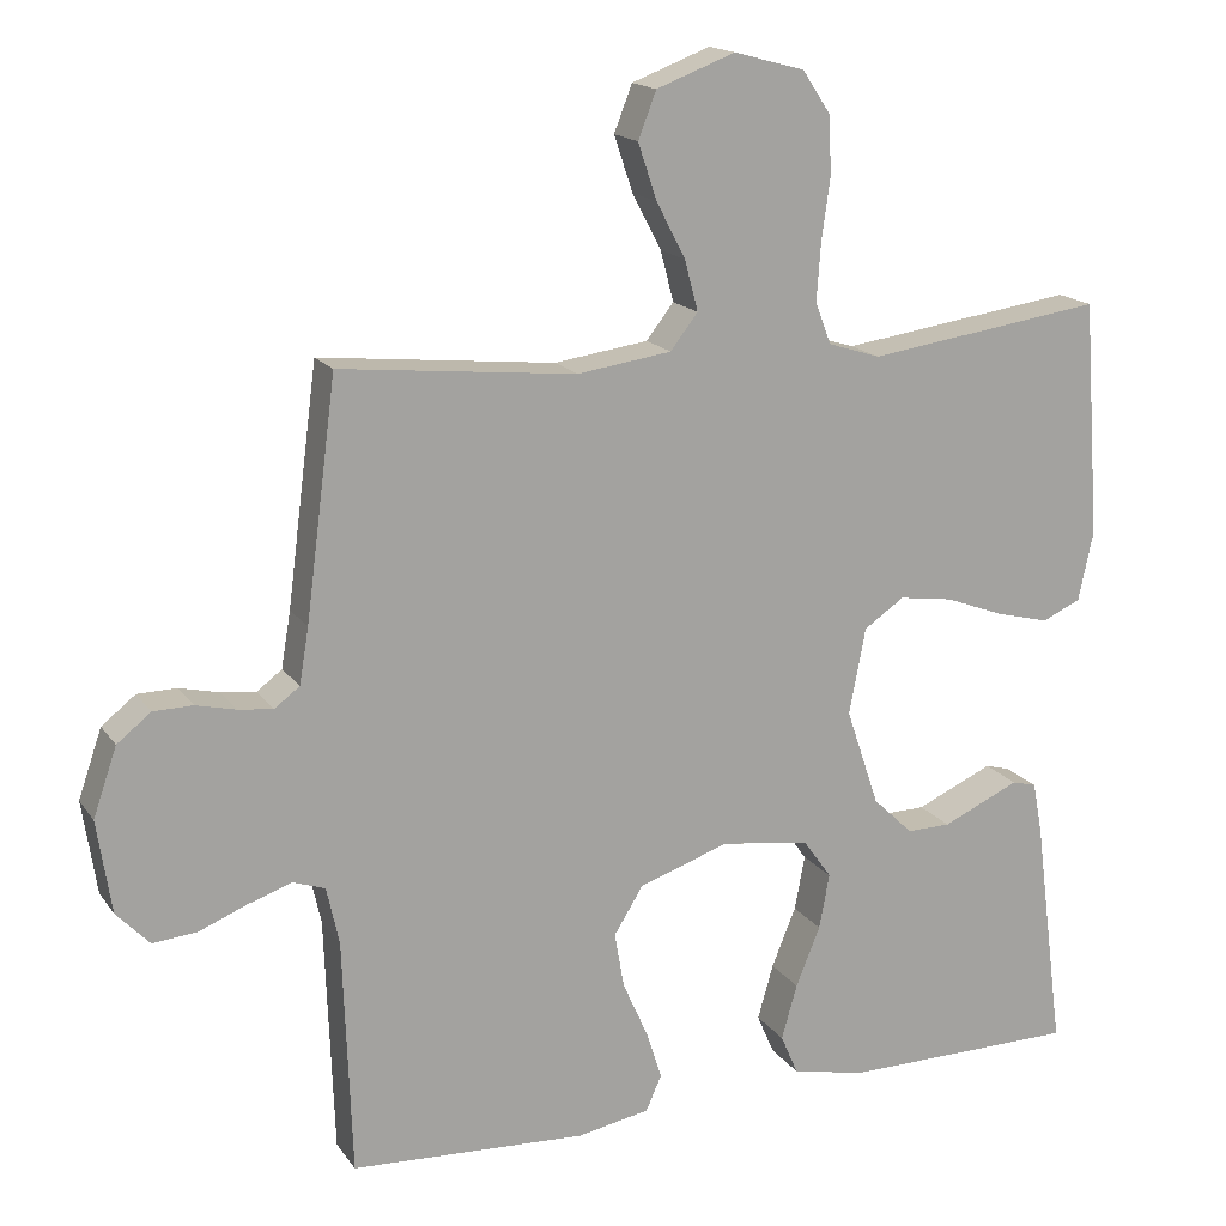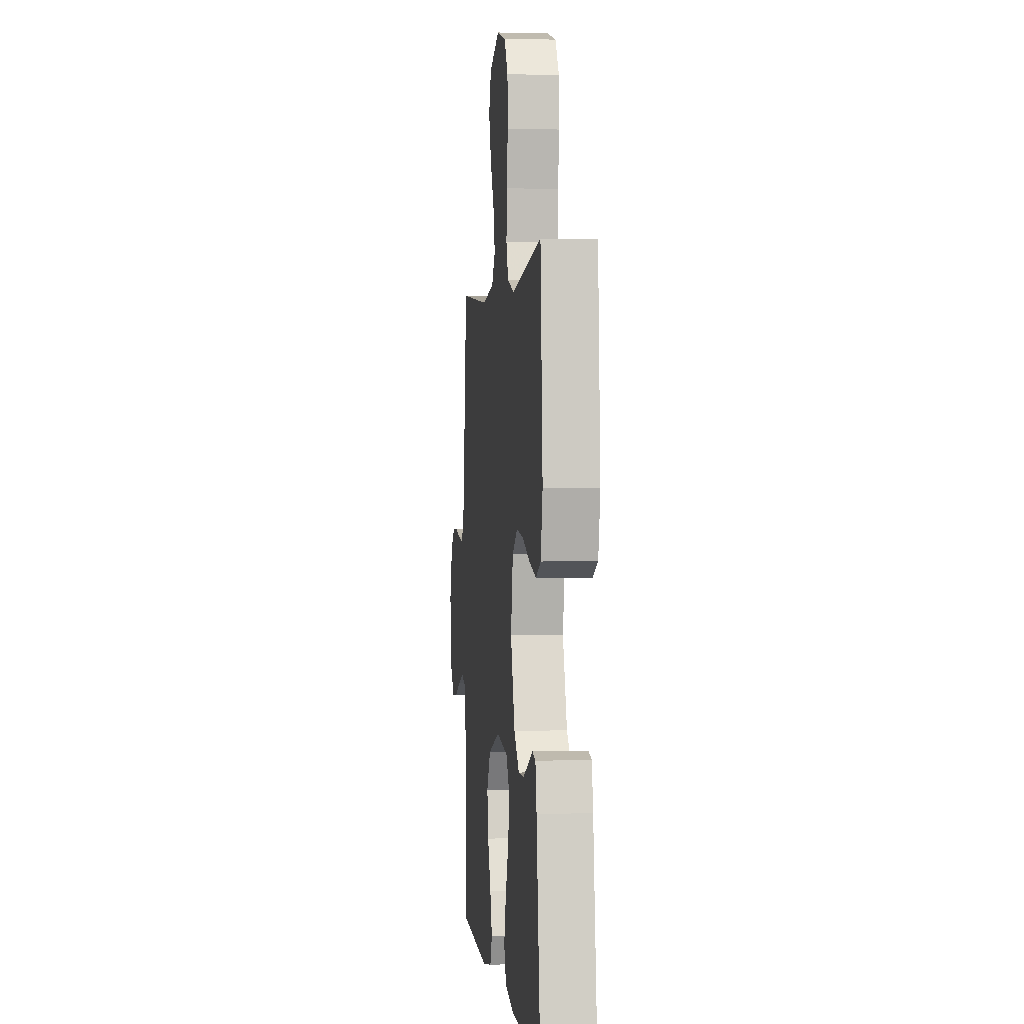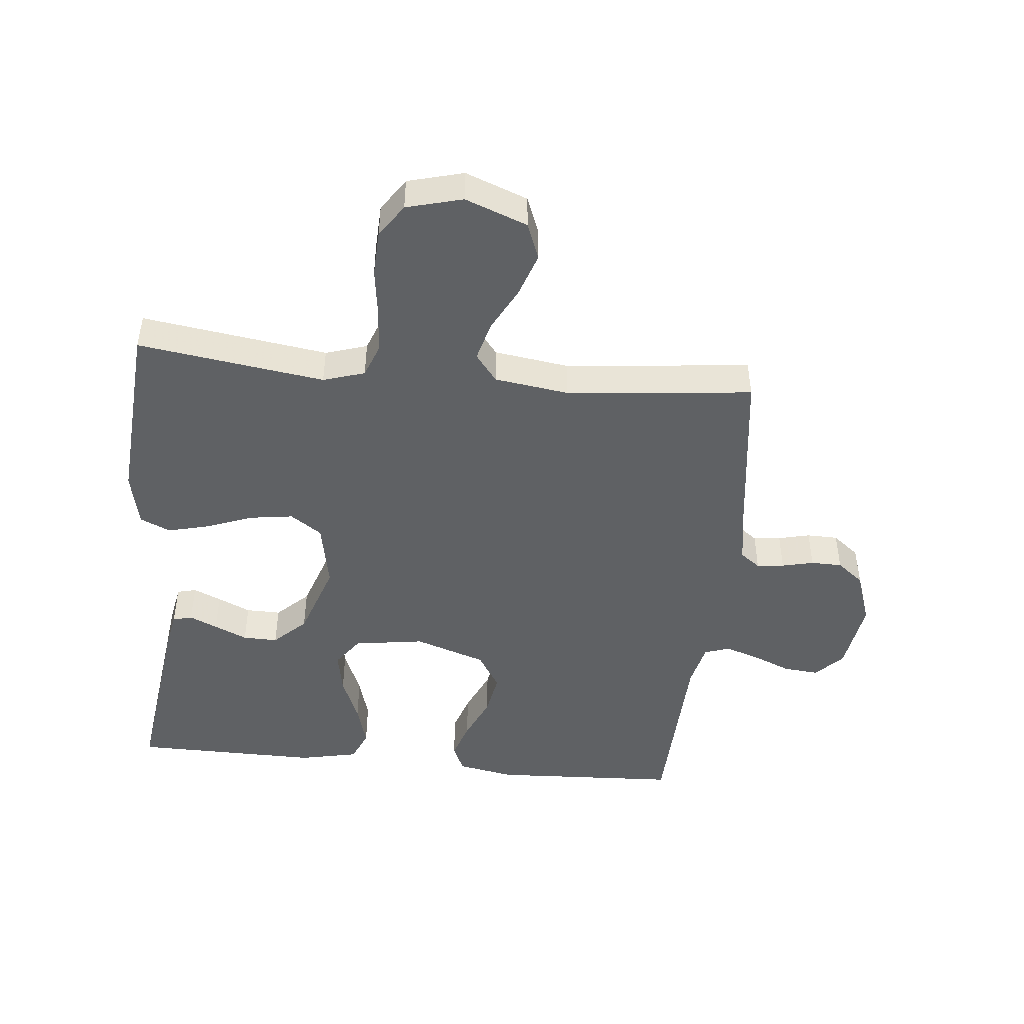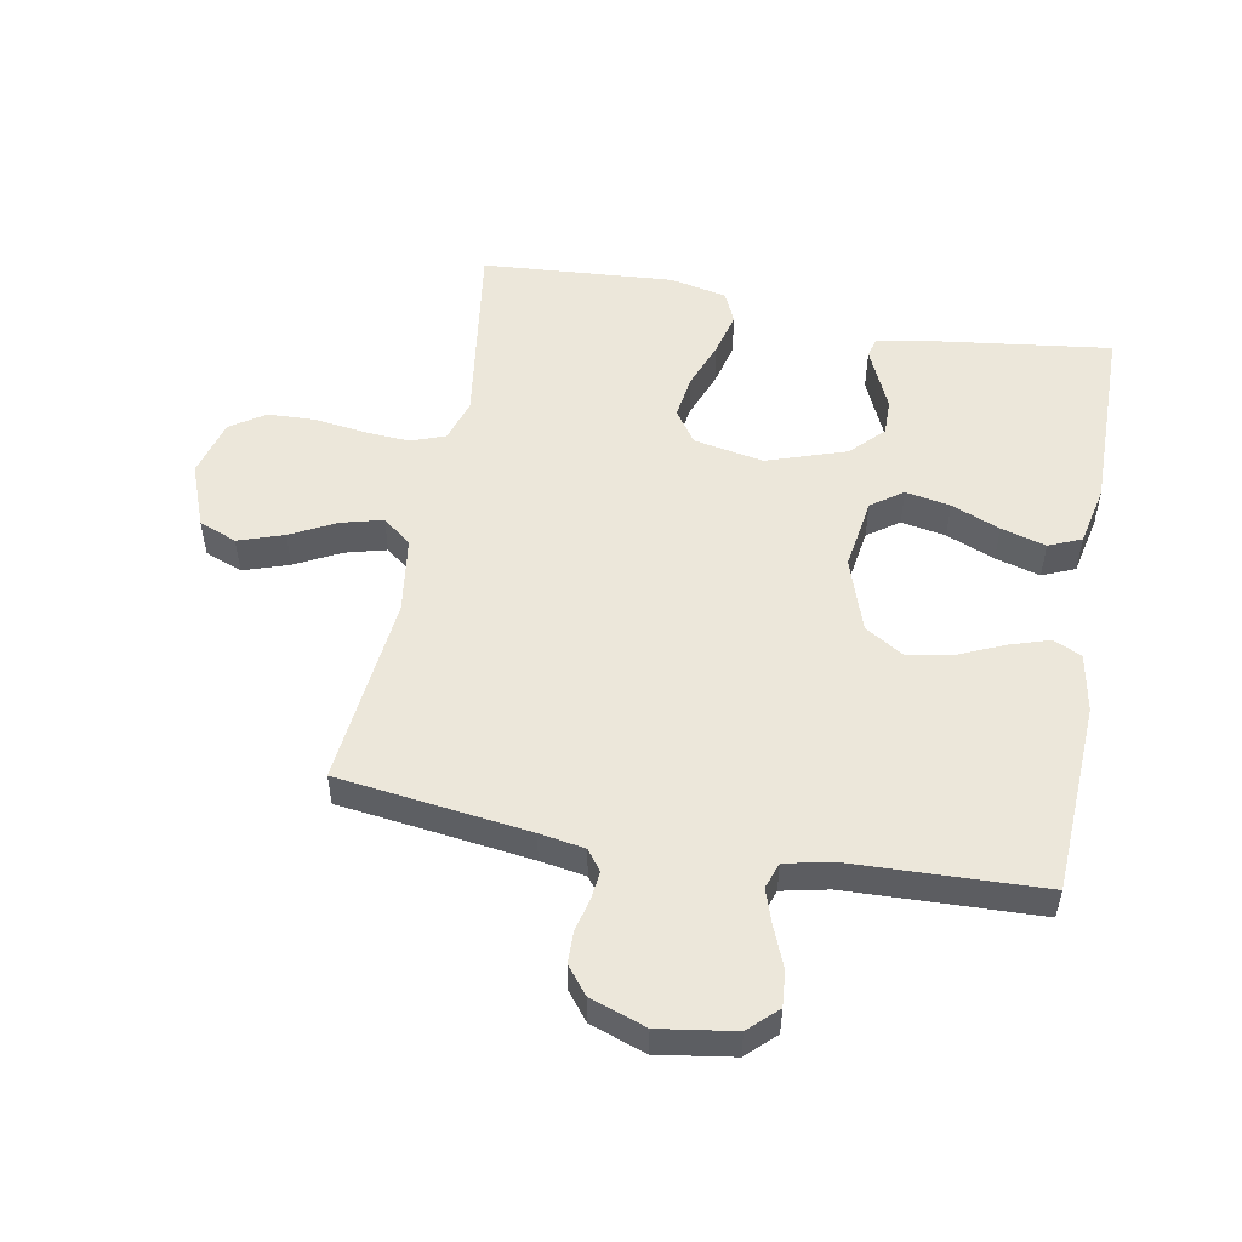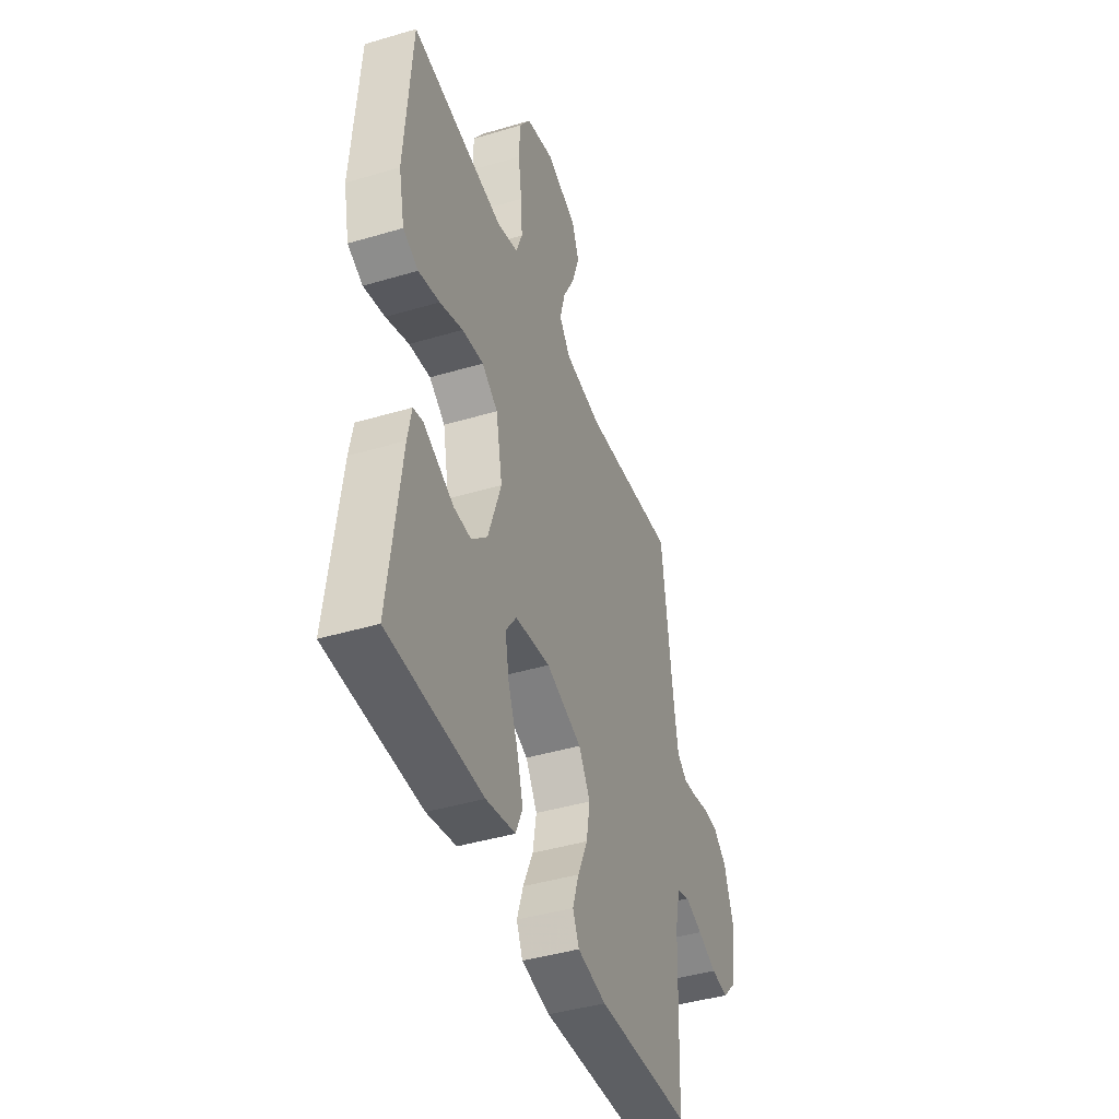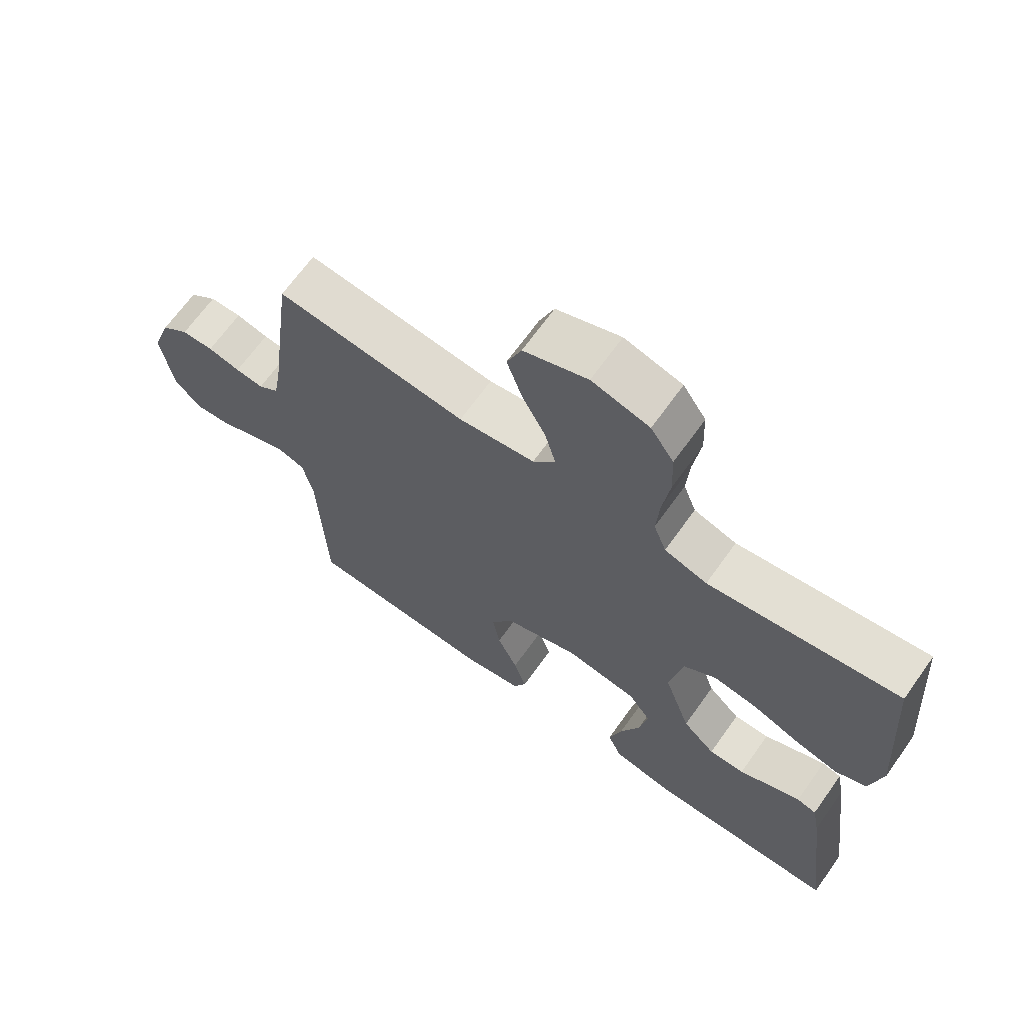
<metadata>
{"format":"obj","ext":"obj","renderer":"f3d","projection":"perspective","resolution":1024,"background":"white","views":[{"elev":16.5,"azim":156.6,"up":"+Z"},{"elev":1.0,"azim":-96.2,"up":"+Z"},{"elev":-46.6,"azim":-5.7,"up":"+Y"},{"elev":52.5,"azim":100.5,"up":"+Y"},{"elev":-42.9,"azim":-70.5,"up":"+Z"},{"elev":67.4,"azim":-144.5,"up":"+Z"}]}
</metadata>
<code>
v -0.5 0.07 -0.5
v -0.461 0.07 -0.2
v -0.449 0.07 -0.136
v -0.418 0.07 -0.128
v -0.373 0.07 -0.148
v -0.32 0.07 -0.172
v -0.264 0.07 -0.173
v -0.213 0.07 -0.124
v -0.171 0.07 0
v -0.192 0.07 0.109
v -0.243 0.07 0.144
v -0.312 0.07 0.134
v -0.386 0.07 0.106
v -0.454 0.07 0.089
v -0.503 0.07 0.111
v -0.522 0.07 0.2
v -0.5 0.07 0.5
v -0.2 0.07 0.457
v -0.133 0.07 0.478
v -0.113 0.07 0.531
v -0.118 0.07 0.603
v -0.129 0.07 0.682
v -0.126 0.07 0.756
v -0.09 0.07 0.81
v 0 0.07 0.834
v 0.1 0.07 0.796
v 0.123 0.07 0.737
v 0.099 0.07 0.666
v 0.062 0.07 0.595
v 0.045 0.07 0.531
v 0.08 0.07 0.486
v 0.2 0.07 0.469
v 0.5 0.07 0.5
v 0.539 0.07 0.2
v 0.551 0.07 0.129
v 0.583 0.07 0.105
v 0.627 0.07 0.11
v 0.678 0.07 0.122
v 0.728 0.07 0.121
v 0.771 0.07 0.087
v 0.801 0.07 0
v 0.783 0.07 -0.118
v 0.741 0.07 -0.162
v 0.685 0.07 -0.157
v 0.624 0.07 -0.132
v 0.568 0.07 -0.113
v 0.527 0.07 -0.127
v 0.511 0.07 -0.2
v 0.5 0.07 -0.5
v 0.2 0.07 -0.515
v 0.108 0.07 -0.498
v 0.088 0.07 -0.453
v 0.108 0.07 -0.391
v 0.14 0.07 -0.319
v 0.152 0.07 -0.249
v 0.115 0.07 -0.189
v 0 0.07 -0.15
v -0.113 0.07 -0.167
v -0.148 0.07 -0.216
v -0.135 0.07 -0.286
v -0.104 0.07 -0.362
v -0.084 0.07 -0.432
v -0.106 0.07 -0.483
v -0.2 0.07 -0.503
v -0.5 0 -0.5
v -0.461 0 -0.2
v -0.449 0 -0.136
v -0.418 0 -0.128
v -0.373 0 -0.148
v -0.32 0 -0.172
v -0.264 0 -0.173
v -0.213 0 -0.124
v -0.171 0 0
v -0.192 0 0.109
v -0.243 0 0.144
v -0.312 0 0.134
v -0.386 0 0.106
v -0.454 0 0.089
v -0.503 0 0.111
v -0.522 0 0.2
v -0.5 0 0.5
v -0.2 0 0.457
v -0.133 0 0.478
v -0.113 0 0.531
v -0.118 0 0.603
v -0.129 0 0.682
v -0.126 0 0.756
v -0.09 0 0.81
v 0 0 0.834
v 0.1 0 0.796
v 0.123 0 0.737
v 0.099 0 0.666
v 0.062 0 0.595
v 0.045 0 0.531
v 0.08 0 0.486
v 0.2 0 0.469
v 0.5 0 0.5
v 0.539 0 0.2
v 0.551 0 0.129
v 0.583 0 0.105
v 0.627 0 0.11
v 0.678 0 0.122
v 0.728 0 0.121
v 0.771 0 0.087
v 0.801 0 0
v 0.783 0 -0.118
v 0.741 0 -0.162
v 0.685 0 -0.157
v 0.624 0 -0.132
v 0.568 0 -0.113
v 0.527 0 -0.127
v 0.511 0 -0.2
v 0.5 0 -0.5
v 0.2 0 -0.515
v 0.108 0 -0.498
v 0.088 0 -0.453
v 0.108 0 -0.391
v 0.14 0 -0.319
v 0.152 0 -0.249
v 0.115 0 -0.189
v 0 0 -0.15
v -0.113 0 -0.167
v -0.148 0 -0.216
v -0.135 0 -0.286
v -0.104 0 -0.362
v -0.084 0 -0.432
v -0.106 0 -0.483
v -0.2 0 -0.503
f 4 5 6
f 3 4 6
f 2 3 6
f 1 2 6
f 64 1 6
f 63 64 6
f 62 63 6
f 61 62 6
f 60 61 6
f 59 60 6 7
f 58 59 7 8
f 57 58 8 9
f 56 57 9 10
f 52 53 54
f 51 52 54
f 50 51 54
f 49 50 54
f 48 49 54
f 47 48 54 55
f 46 47 55 56
f 43 44 45
f 42 43 45
f 41 42 45
f 40 41 45
f 39 40 45
f 38 39 45
f 37 38 45
f 36 37 45 46
f 46 56 10
f 36 46 10
f 35 36 10
f 32 33 34
f 35 10 11
f 34 35 11
f 32 34 11
f 31 32 11
f 27 28 29
f 26 27 29
f 25 26 29
f 24 25 29
f 23 24 29
f 22 23 29
f 21 22 29
f 20 21 29 30
f 30 31 11
f 20 30 11
f 19 20 11
f 16 17 18
f 15 16 18
f 14 15 18
f 13 14 18
f 12 13 18
f 11 12 18 19
f 70 69 68
f 70 68 67
f 70 67 66
f 70 66 65
f 70 65 128
f 70 128 127
f 70 127 126
f 70 126 125
f 70 125 124
f 71 70 124 123
f 72 71 123 122
f 73 72 122 121
f 74 73 121 120
f 118 117 116
f 118 116 115
f 118 115 114
f 118 114 113
f 118 113 112
f 119 118 112 111
f 120 119 111 110
f 109 108 107
f 109 107 106
f 109 106 105
f 109 105 104
f 109 104 103
f 109 103 102
f 109 102 101
f 110 109 101 100
f 74 120 110
f 74 110 100
f 74 100 99
f 98 97 96
f 75 74 99
f 75 99 98
f 75 98 96
f 75 96 95
f 93 92 91
f 93 91 90
f 93 90 89
f 93 89 88
f 93 88 87
f 93 87 86
f 93 86 85
f 94 93 85 84
f 75 95 94
f 75 94 84
f 75 84 83
f 82 81 80
f 82 80 79
f 82 79 78
f 82 78 77
f 82 77 76
f 83 82 76 75
f 1 65 66 2
f 2 66 67 3
f 3 67 68 4
f 4 68 69 5
f 5 69 70 6
f 6 70 71 7
f 7 71 72 8
f 8 72 73 9
f 9 73 74 10
f 10 74 75 11
f 11 75 76 12
f 12 76 77 13
f 13 77 78 14
f 14 78 79 15
f 15 79 80 16
f 16 80 81 17
f 17 81 82 18
f 18 82 83 19
f 19 83 84 20
f 20 84 85 21
f 21 85 86 22
f 22 86 87 23
f 23 87 88 24
f 24 88 89 25
f 25 89 90 26
f 26 90 91 27
f 27 91 92 28
f 28 92 93 29
f 29 93 94 30
f 30 94 95 31
f 31 95 96 32
f 32 96 97 33
f 33 97 98 34
f 34 98 99 35
f 35 99 100 36
f 36 100 101 37
f 37 101 102 38
f 38 102 103 39
f 39 103 104 40
f 40 104 105 41
f 41 105 106 42
f 42 106 107 43
f 43 107 108 44
f 44 108 109 45
f 45 109 110 46
f 46 110 111 47
f 47 111 112 48
f 48 112 113 49
f 49 113 114 50
f 50 114 115 51
f 51 115 116 52
f 52 116 117 53
f 53 117 118 54
f 54 118 119 55
f 55 119 120 56
f 56 120 121 57
f 57 121 122 58
f 58 122 123 59
f 59 123 124 60
f 60 124 125 61
f 61 125 126 62
f 62 126 127 63
f 63 127 128 64
f 64 128 65 1

</code>
